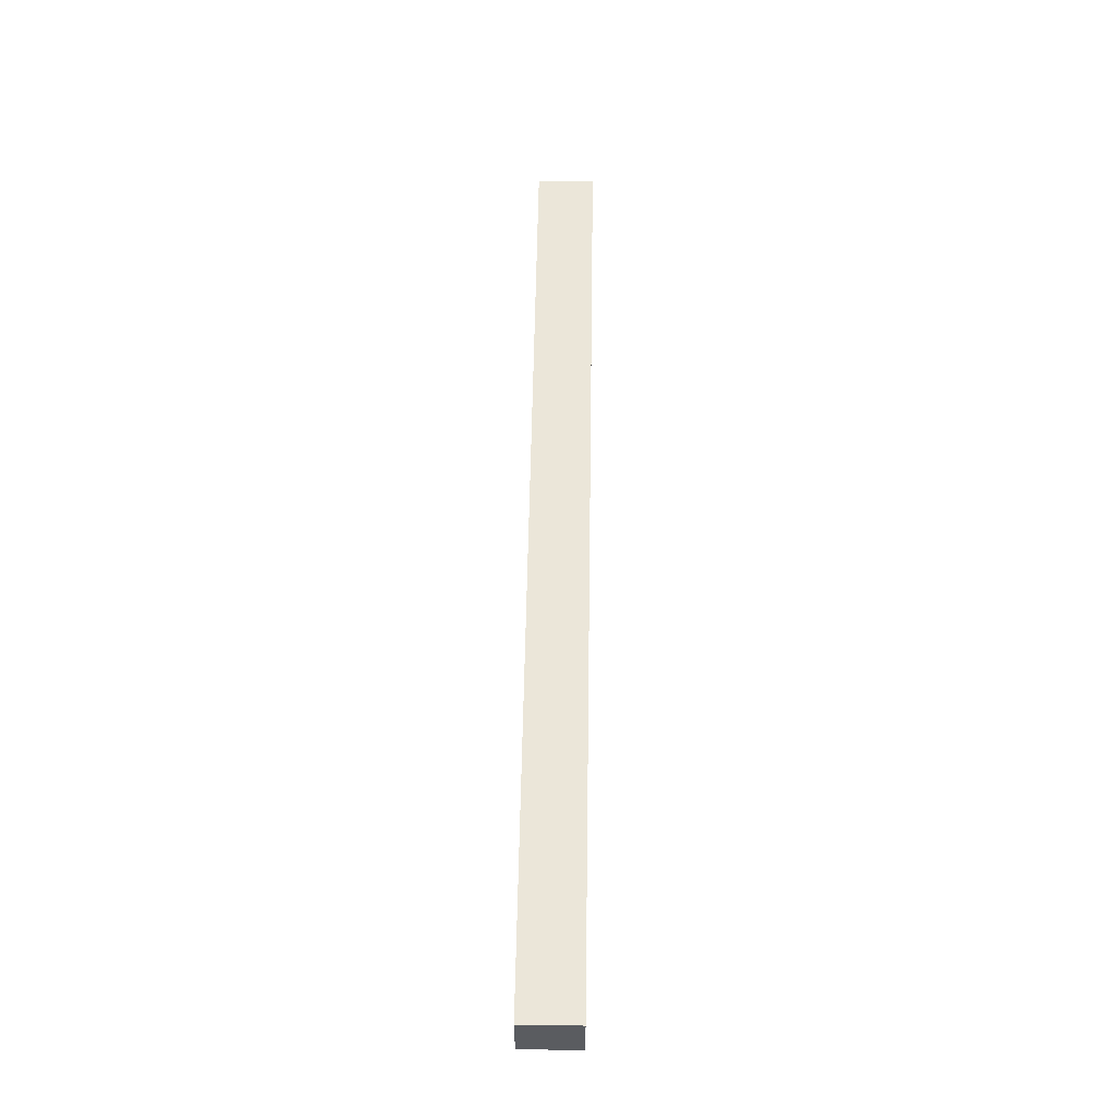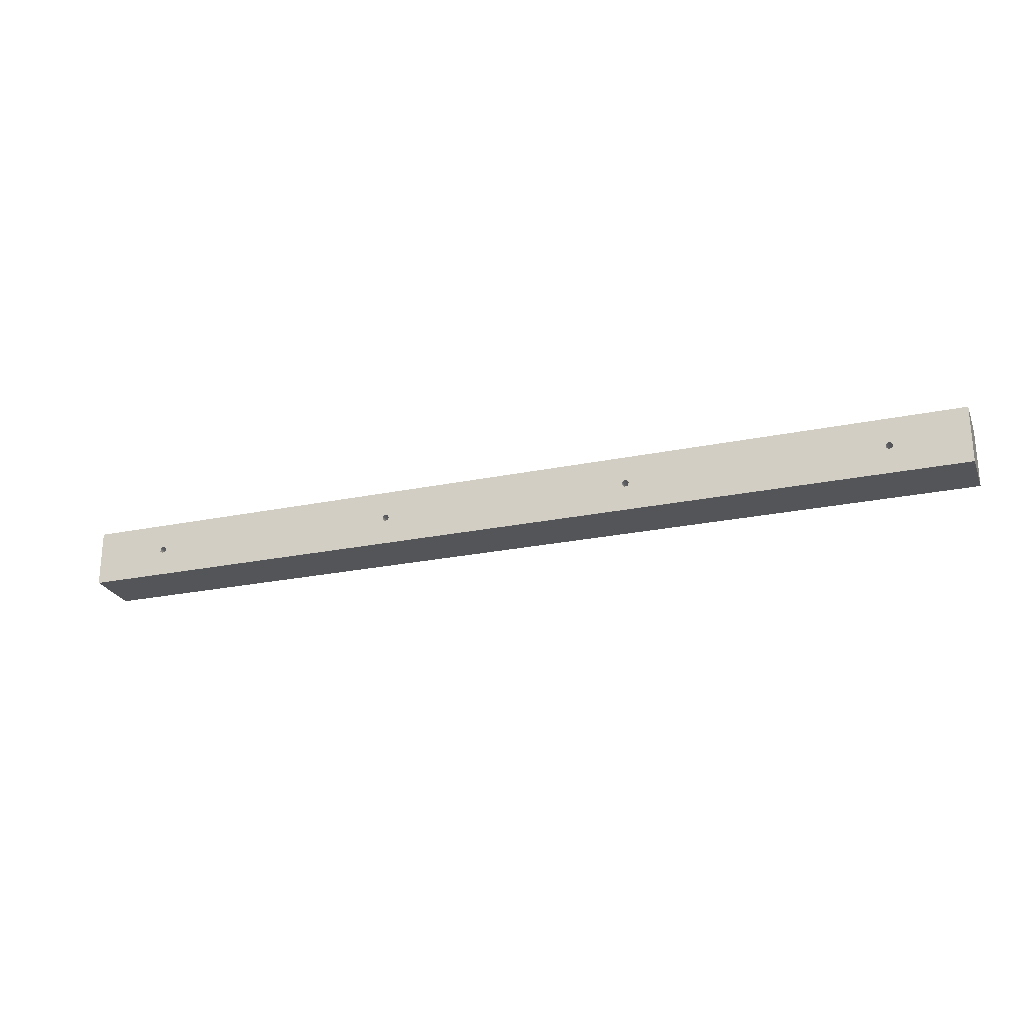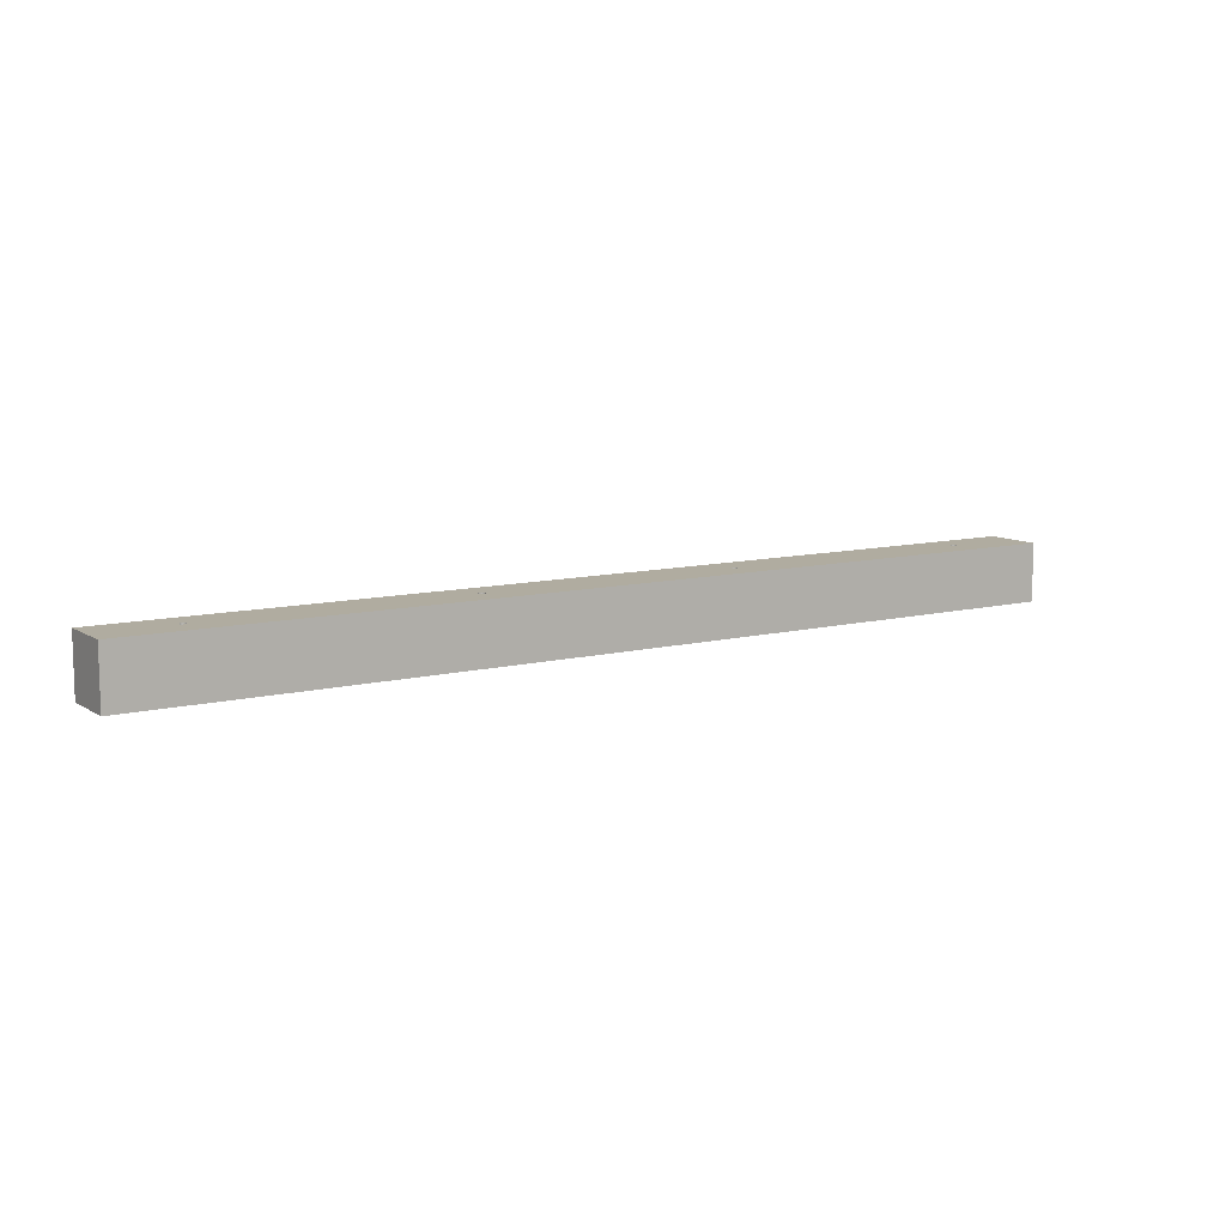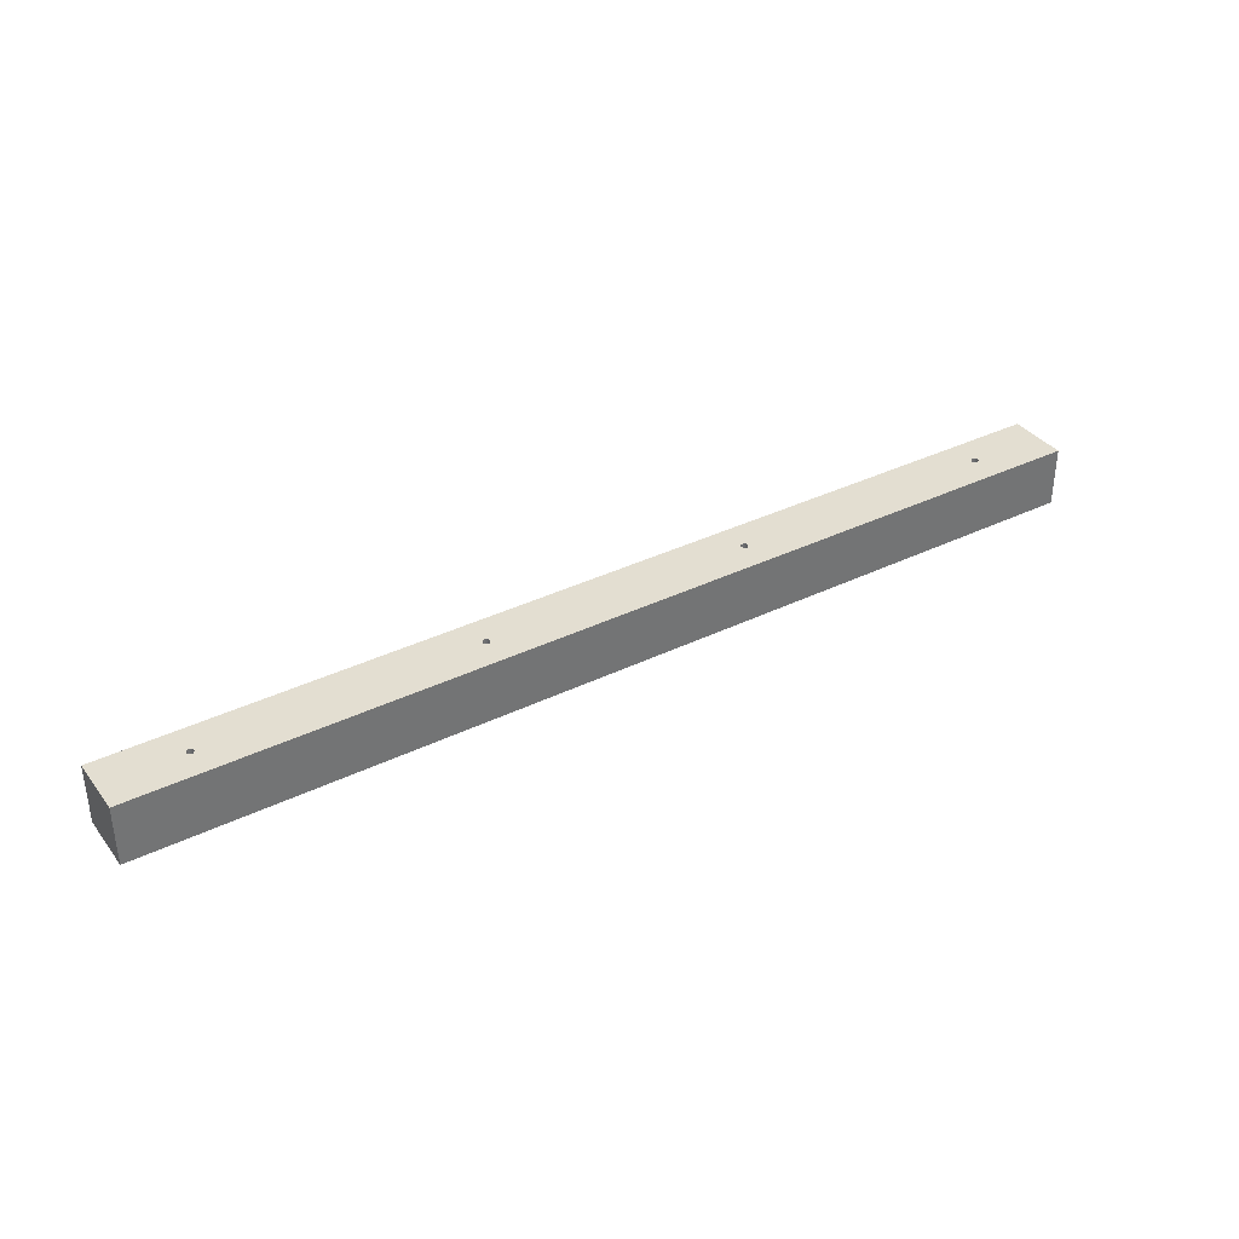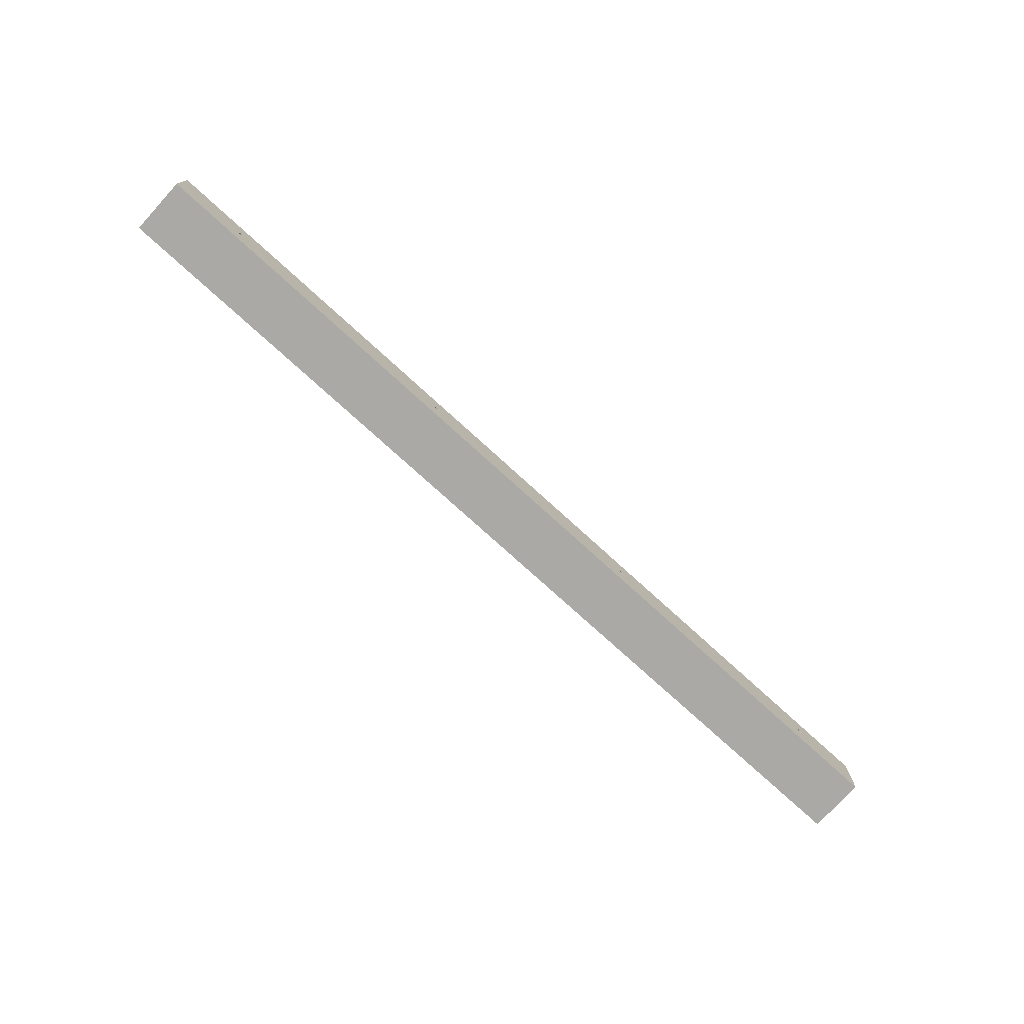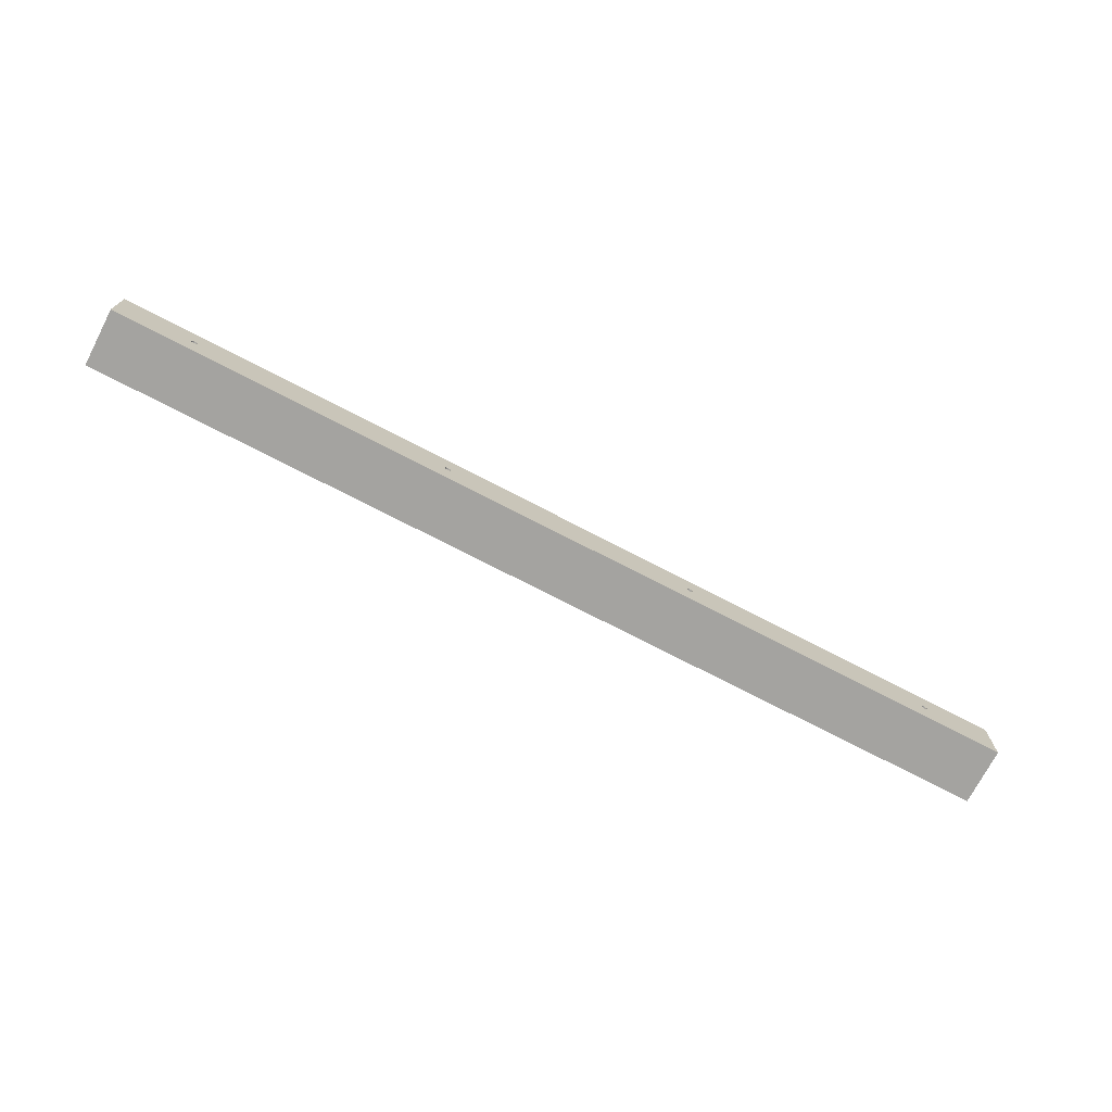
<metadata>
{"format":"obj","ext":"obj","renderer":"f3d","projection":"perspective","resolution":1024,"background":"white","views":[{"elev":56.3,"azim":-89.1,"up":"+Y"},{"elev":-24.4,"azim":-161.1,"up":"+Y"},{"elev":9.9,"azim":-32.9,"up":"+Z"},{"elev":36.3,"azim":-32.5,"up":"+Z"},{"elev":-75.6,"azim":-42.4,"up":"+Y"},{"elev":-72.9,"azim":-27.5,"up":"+Y"}]}
</metadata>
<code>
v 13.77 -3.493 1.905
v 13.82 -3.586 1.905
v 13.92 -3.609 1.905
v 14 -3.544 1.905
v 14 -3.441 1.905
v 13.92 -3.376 1.905
v 13.82 -3.399 1.905
v 13.77 -3.493 0
v 13.82 -3.399 0
v 13.92 -3.376 0
v 14 -3.441 0
v 14 -3.544 0
v 13.92 -3.609 0
v 13.82 -3.586 0
v 13.77 -3.493 1.905
v 13.77 -3.493 0
v 2.699 -2.54 0
v 2.699 -4.445 0
v 2.699 -4.445 1.905
v 2.699 -2.54 1.905
v 22.34 -3.493 1.905
v 22.39 -3.586 1.905
v 22.49 -3.609 1.905
v 22.57 -3.544 1.905
v 22.57 -3.441 1.905
v 22.49 -3.376 1.905
v 22.39 -3.399 1.905
v 22.34 -3.493 0
v 22.39 -3.399 0
v 22.49 -3.376 0
v 22.57 -3.441 0
v 22.57 -3.544 0
v 22.49 -3.609 0
v 22.39 -3.586 0
v 22.34 -3.493 1.905
v 22.34 -3.493 0
v 22.34 -3.493 0
v 22.39 -3.586 0
v 22.49 -3.609 0
v 22.57 -3.544 0
v 22.57 -3.441 0
v 22.49 -3.376 0
v 22.39 -3.399 0
v 31 -3.493 0
v 31.04 -3.586 0
v 31.14 -3.609 0
v 31.22 -3.544 0
v 31.22 -3.441 0
v 31.14 -3.376 0
v 31.04 -3.399 0
v 13.77 -3.493 0
v 13.82 -3.586 0
v 13.92 -3.609 0
v 14 -3.544 0
v 14 -3.441 0
v 13.92 -3.376 0
v 13.82 -3.399 0
v 5.12 -3.493 0
v 5.165 -3.586 0
v 5.265 -3.609 0
v 5.346 -3.544 0
v 5.346 -3.441 0
v 5.265 -3.376 0
v 5.165 -3.399 0
v 2.699 -4.445 0
v 2.699 -2.54 0
v 33.65 -2.54 0
v 33.65 -4.445 0
v 31 -3.493 1.905
v 31.04 -3.586 1.905
v 31.14 -3.609 1.905
v 31.22 -3.544 1.905
v 31.22 -3.441 1.905
v 31.14 -3.376 1.905
v 31.04 -3.399 1.905
v 31 -3.493 0
v 31.04 -3.399 0
v 31.14 -3.376 0
v 31.22 -3.441 0
v 31.22 -3.544 0
v 31.14 -3.609 0
v 31.04 -3.586 0
v 31 -3.493 1.905
v 31 -3.493 0
v 22.34 -3.493 1.905
v 22.39 -3.399 1.905
v 22.49 -3.376 1.905
v 22.57 -3.441 1.905
v 22.57 -3.544 1.905
v 22.49 -3.609 1.905
v 22.39 -3.586 1.905
v 31 -3.493 1.905
v 31.04 -3.399 1.905
v 31.14 -3.376 1.905
v 31.22 -3.441 1.905
v 31.22 -3.544 1.905
v 31.14 -3.609 1.905
v 31.04 -3.586 1.905
v 13.77 -3.493 1.905
v 13.82 -3.399 1.905
v 13.92 -3.376 1.905
v 14 -3.441 1.905
v 14 -3.544 1.905
v 13.92 -3.609 1.905
v 13.82 -3.586 1.905
v 5.12 -3.493 1.905
v 5.165 -3.399 1.905
v 5.265 -3.376 1.905
v 5.346 -3.441 1.905
v 5.346 -3.544 1.905
v 5.265 -3.609 1.905
v 5.165 -3.586 1.905
v 2.699 -2.54 1.905
v 2.699 -4.445 1.905
v 33.65 -4.445 1.905
v 33.65 -2.54 1.905
v 5.12 -3.493 1.905
v 5.165 -3.586 1.905
v 5.265 -3.609 1.905
v 5.346 -3.544 1.905
v 5.346 -3.441 1.905
v 5.265 -3.376 1.905
v 5.165 -3.399 1.905
v 5.12 -3.493 0
v 5.165 -3.399 0
v 5.265 -3.376 0
v 5.346 -3.441 0
v 5.346 -3.544 0
v 5.265 -3.609 0
v 5.165 -3.586 0
v 5.12 -3.493 1.905
v 5.12 -3.493 0
v 33.65 -2.54 0
v 2.699 -2.54 0
v 2.699 -2.54 1.905
v 33.65 -2.54 1.905
v 33.65 -4.445 0
v 33.65 -2.54 0
v 33.65 -2.54 1.905
v 33.65 -4.445 1.905
v 2.699 -4.445 0
v 33.65 -4.445 0
v 33.65 -4.445 1.905
v 2.699 -4.445 1.905
f 2 14 1
f 1 14 16
f 15 8 7
f 7 8 9
f 7 9 6
f 6 9 10
f 6 10 5
f 5 10 11
f 5 11 4
f 4 11 12
f 4 12 3
f 3 12 13
f 3 13 2
f 2 13 14
f 17 18 20
f 20 18 19
f 22 34 21
f 21 34 36
f 35 28 27
f 27 28 29
f 27 29 26
f 26 29 30
f 26 30 25
f 25 30 31
f 25 31 24
f 24 31 32
f 24 32 23
f 23 32 33
f 23 33 22
f 22 33 34
f 38 54 37
f 37 54 55
f 37 55 43
f 43 55 56
f 43 56 42
f 42 56 67
f 42 67 49
f 49 67 48
f 48 67 68
f 48 68 47
f 47 68 46
f 46 68 39
f 46 39 45
f 45 39 40
f 45 40 44
f 44 40 41
f 44 41 50
f 50 41 42
f 50 42 49
f 54 38 53
f 53 38 39
f 53 39 68
f 52 61 51
f 51 61 62
f 51 62 57
f 57 62 63
f 57 63 56
f 56 63 66
f 56 66 67
f 61 52 60
f 60 52 53
f 60 53 65
f 65 53 68
f 59 65 58
f 58 65 66
f 58 66 64
f 64 66 63
f 59 60 65
f 70 82 69
f 69 82 84
f 83 76 75
f 75 76 77
f 75 77 74
f 74 77 78
f 74 78 73
f 73 78 79
f 73 79 72
f 72 79 80
f 72 80 71
f 71 80 81
f 71 81 70
f 70 81 82
f 86 102 85
f 85 102 103
f 85 103 91
f 91 103 104
f 91 104 90
f 90 104 115
f 90 115 97
f 97 115 96
f 96 115 95
f 95 115 116
f 95 116 94
f 94 116 87
f 94 87 93
f 93 87 88
f 93 88 92
f 92 88 89
f 92 89 98
f 98 89 90
f 98 90 97
f 102 86 101
f 101 86 87
f 101 87 116
f 100 109 99
f 99 109 110
f 99 110 105
f 105 110 111
f 105 111 104
f 104 111 114
f 104 114 115
f 109 100 108
f 108 100 101
f 108 101 113
f 113 101 116
f 107 113 106
f 106 113 114
f 106 114 112
f 112 114 111
f 107 108 113
f 118 130 117
f 117 130 132
f 131 124 123
f 123 124 125
f 123 125 122
f 122 125 126
f 122 126 121
f 121 126 127
f 121 127 120
f 120 127 128
f 120 128 119
f 119 128 129
f 119 129 118
f 118 129 130
f 133 134 136
f 136 134 135
f 137 138 140
f 140 138 139
f 141 142 144
f 144 142 143

</code>
